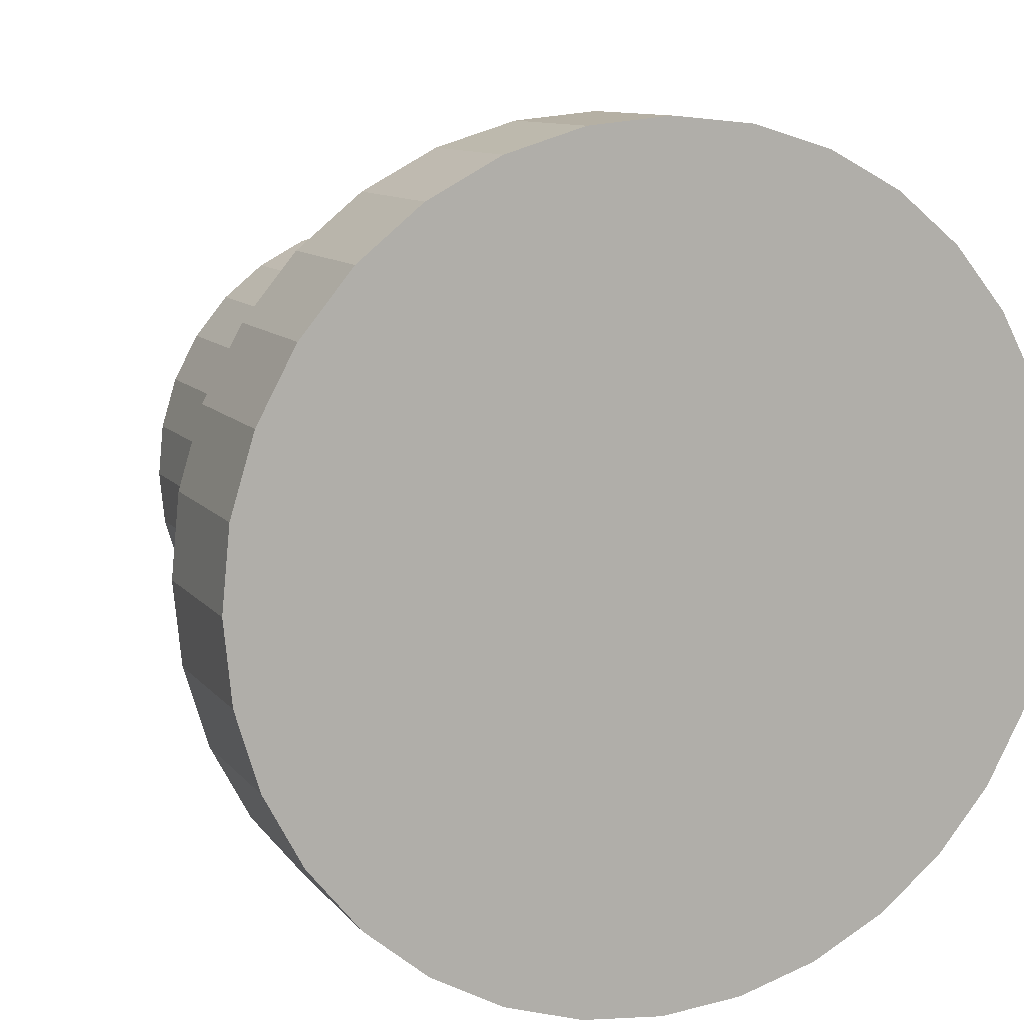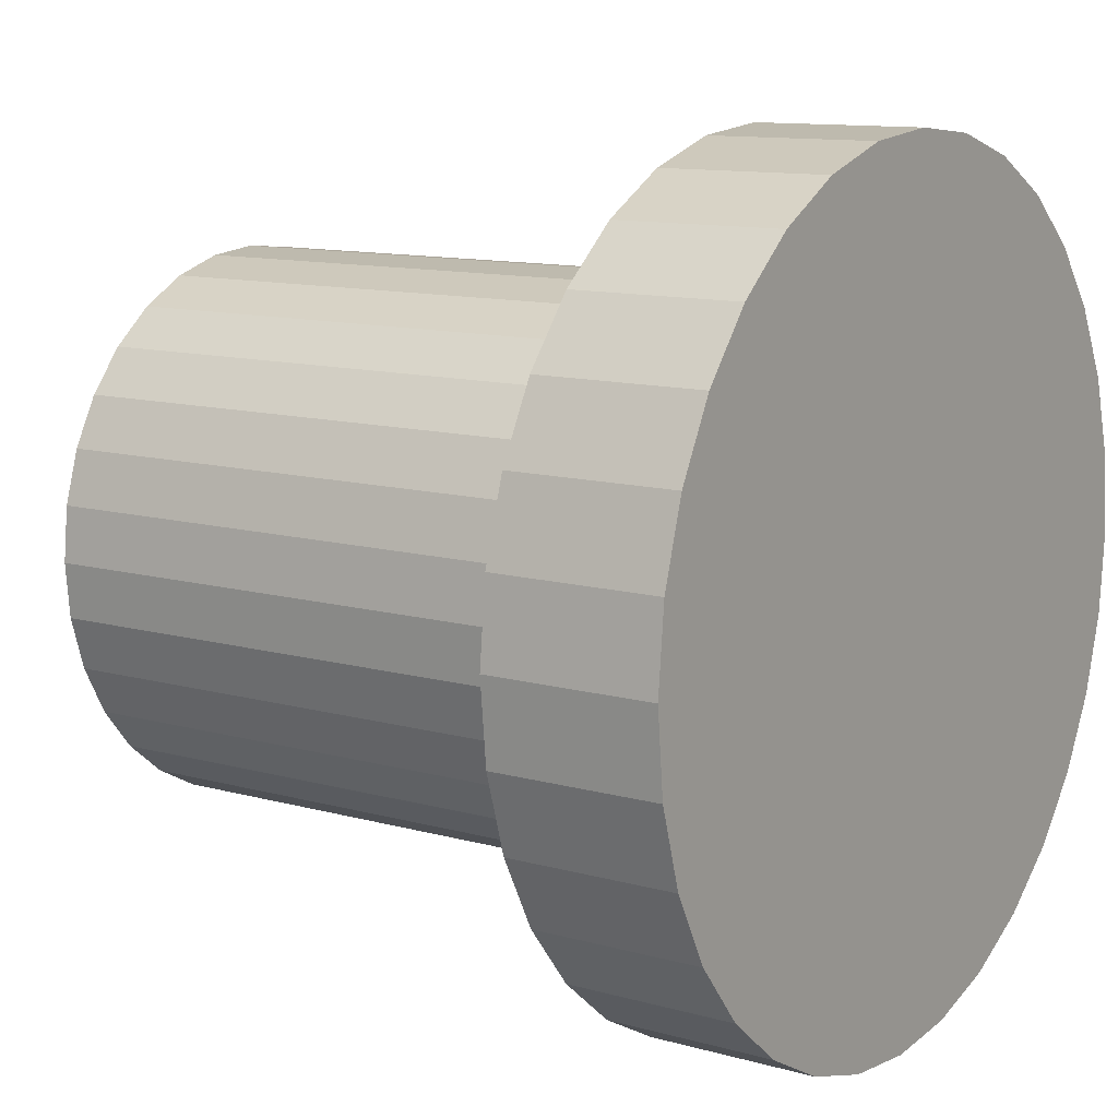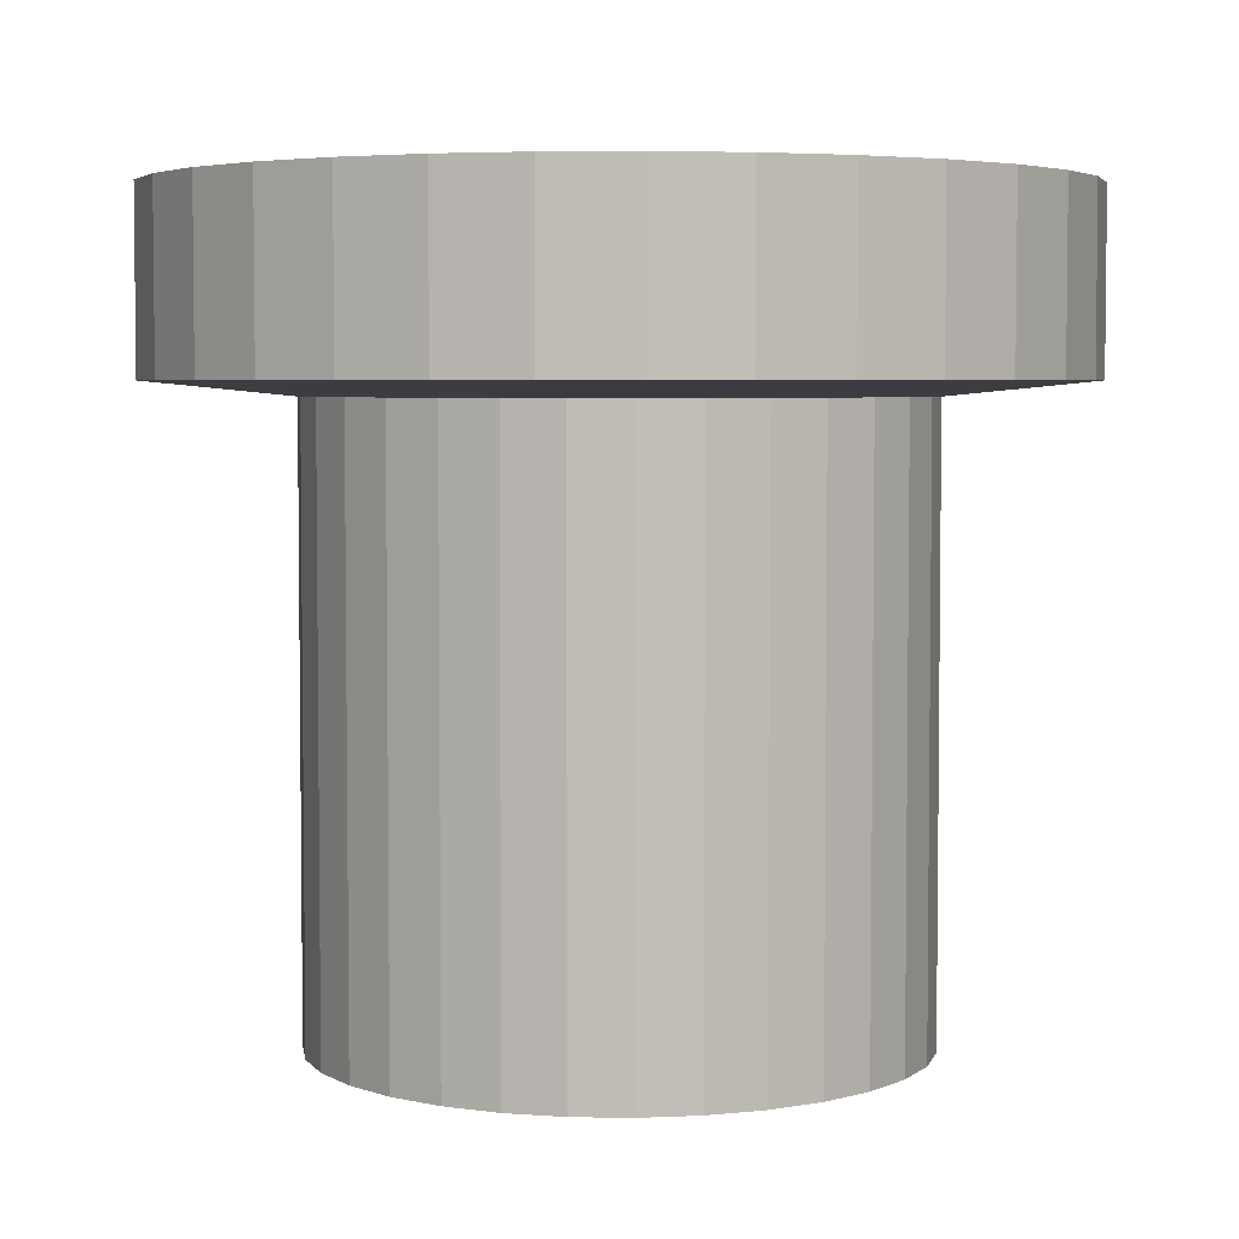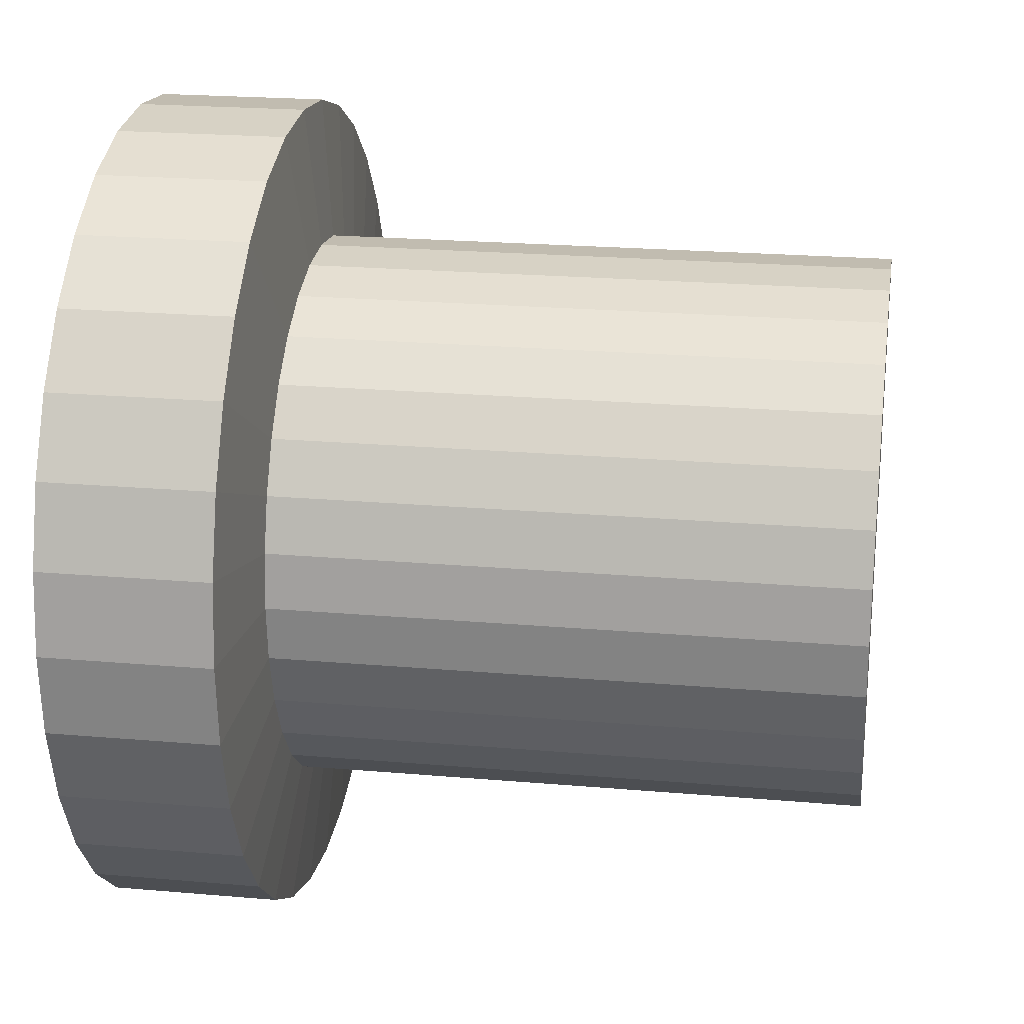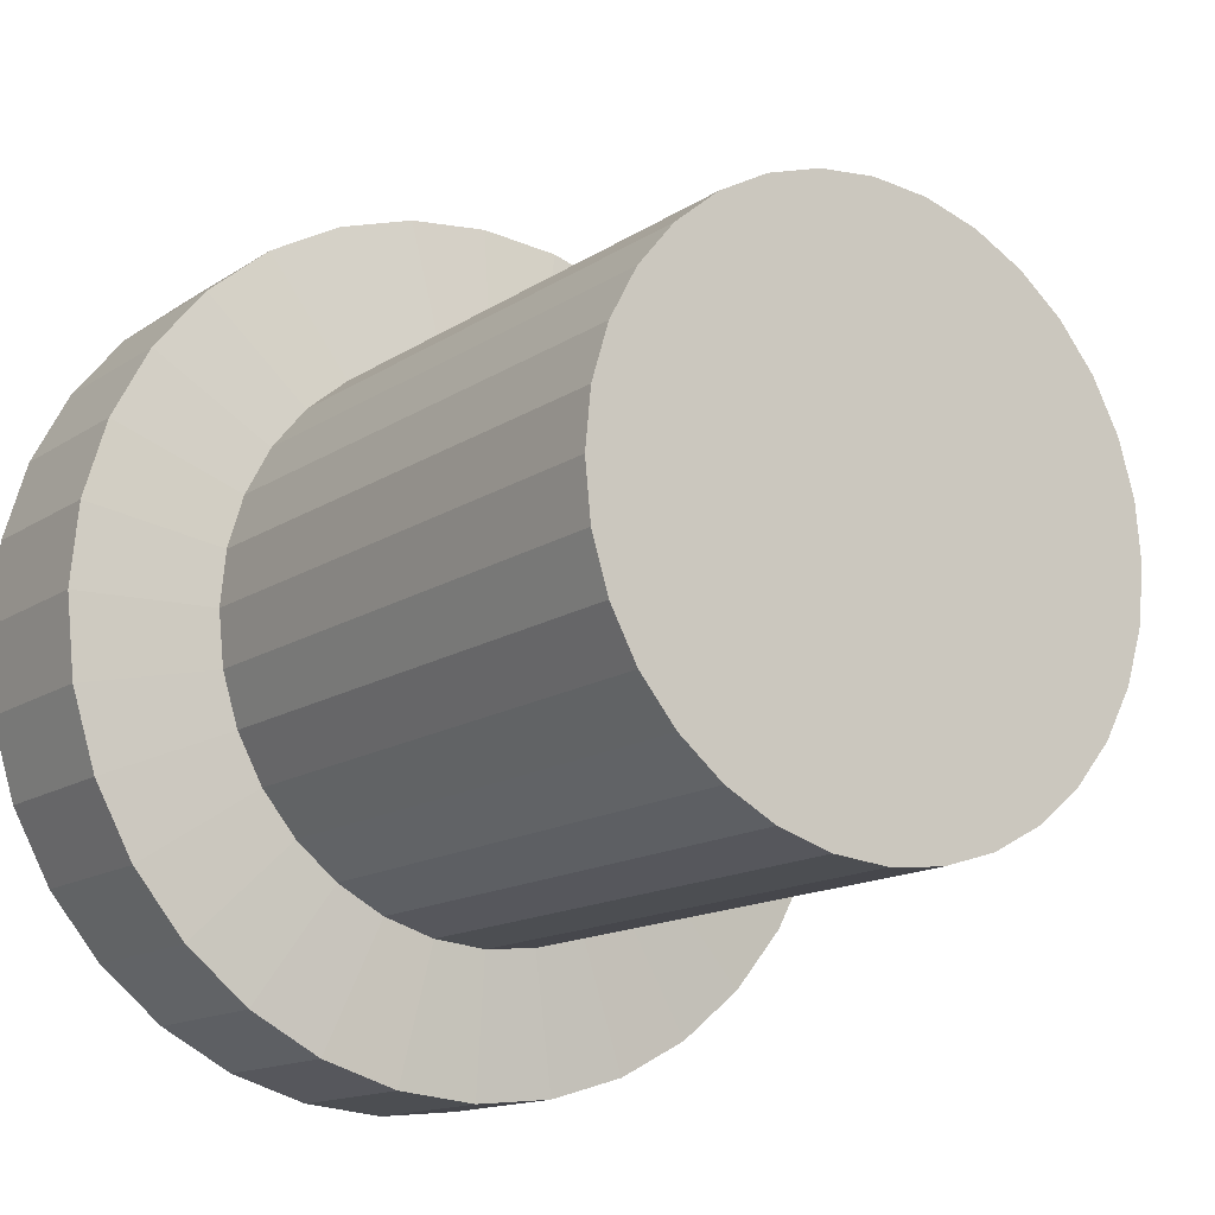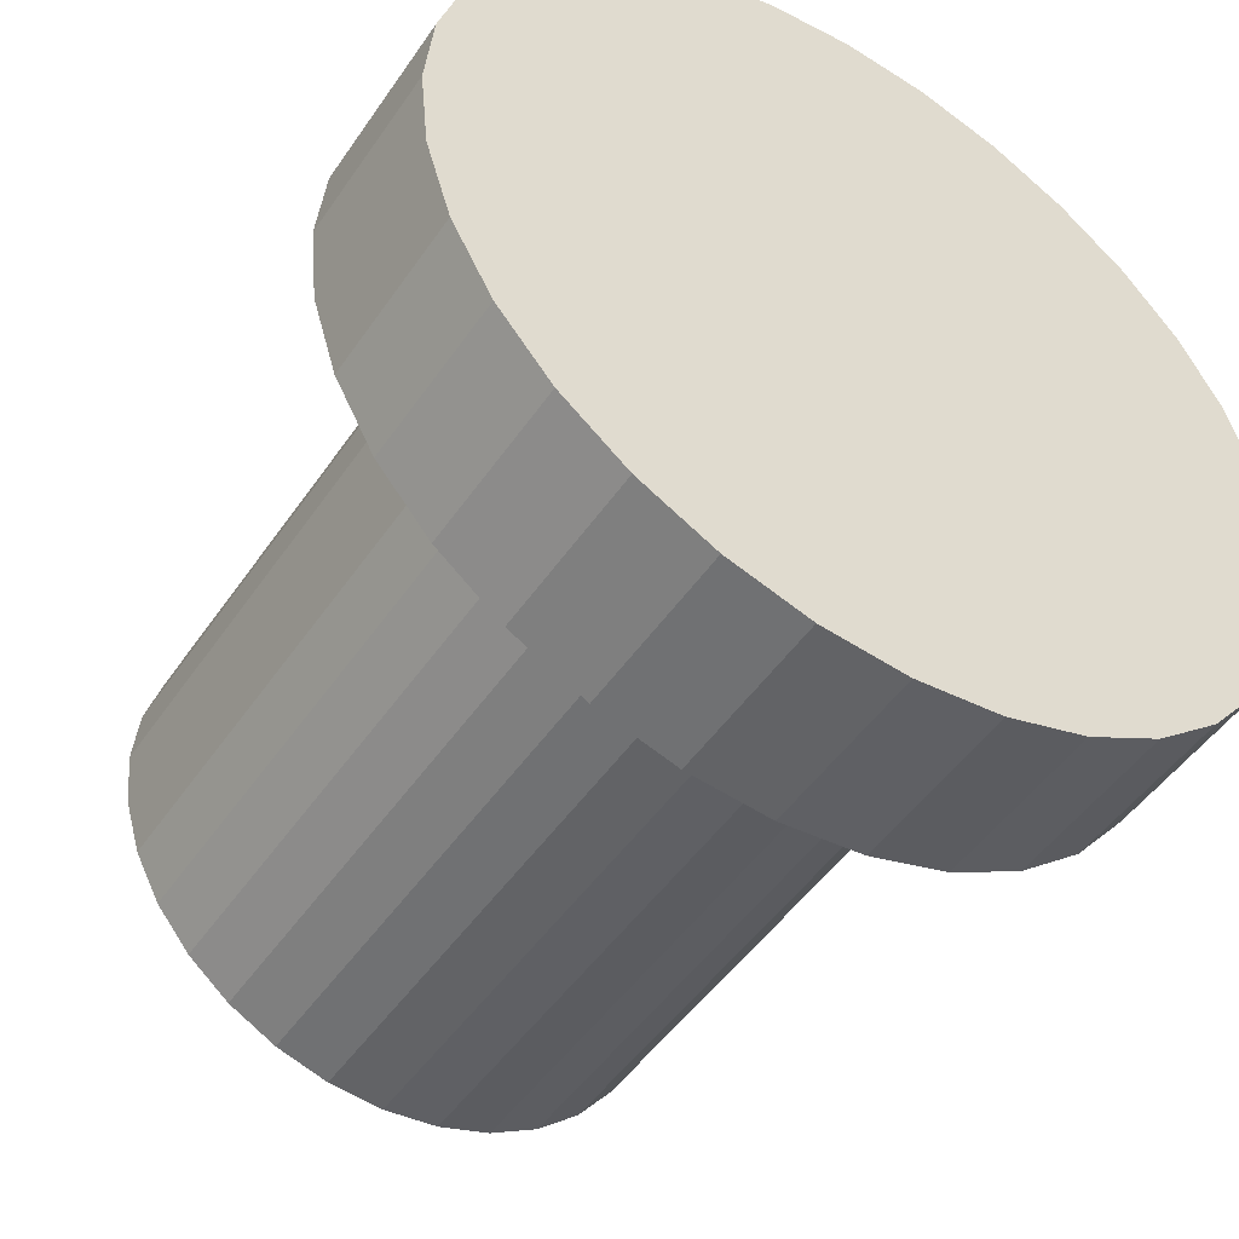
<metadata>
{"format":"obj","ext":"obj","renderer":"f3d","projection":"perspective","resolution":1024,"background":"white","views":[{"elev":10.2,"azim":158.0,"up":"+Z"},{"elev":11.4,"azim":124.3,"up":"+Z"},{"elev":4.4,"azim":64.8,"up":"+Y"},{"elev":21.9,"azim":-81.3,"up":"+Z"},{"elev":-13.9,"azim":-34.6,"up":"+Z"},{"elev":-48.4,"azim":147.2,"up":"+Z"}]}
</metadata>
<code>
o Circle
v 0 0 -1
v -0.1951 0 -0.9808
v -0.3827 0 -0.9239
v -0.5556 0 -0.8315
v -0.7071 0 -0.7071
v -0.8315 0 -0.5556
v -0.9239 0 -0.3827
v -0.9808 0 -0.1951
v -1 0 0
v -0.9808 0 0.1951
v -0.9239 0 0.3827
v -0.8315 0 0.5556
v -0.7071 0 0.7071
v -0.5556 0 0.8315
v -0.3827 0 0.9239
v -0.1951 0 0.9808
v 0 0 1
v 0.1951 0 0.9808
v 0.3827 0 0.9239
v 0.5556 0 0.8315
v 0.7071 0 0.7071
v 0.8315 0 0.5556
v 0.9239 0 0.3827
v 0.9808 0 0.1951
v 1 0 0
v 0.9808 0 -0.1951
v 0.9239 0 -0.3827
v 0.8315 0 -0.5556
v 0.7071 0 -0.7071
v 0.5556 0 -0.8315
v 0.3827 0 -0.9239
v 0.1951 0 -0.9808
v 0 2.044 -1
v -0.1951 2.044 -0.9808
v -0.3827 2.044 -0.9239
v -0.5556 2.044 -0.8315
v -0.7071 2.044 -0.7071
v -0.8315 2.044 -0.5556
v -0.9239 2.044 -0.3827
v -0.9808 2.044 -0.1951
v -1 2.044 0
v -0.9808 2.044 0.1951
v -0.9239 2.044 0.3827
v -0.8315 2.044 0.5556
v -0.7071 2.044 0.7071
v -0.5556 2.044 0.8315
v -0.3827 2.044 0.9239
v -0.1951 2.044 0.9808
v 0 2.044 1
v 0.1951 2.044 0.9808
v 0.3827 2.044 0.9239
v 0.5556 2.044 0.8315
v 0.7071 2.044 0.7071
v 0.8315 2.044 0.5556
v 0.9239 2.044 0.3827
v 0.9808 2.044 0.1951
v 1 2.044 0
v 0.9808 2.044 -0.1951
v 0.9239 2.044 -0.3827
v 0.8315 2.044 -0.5556
v 0.7071 2.044 -0.7071
v 0.5556 2.044 -0.8315
v 0.3827 2.044 -0.9239
v 0.1951 2.044 -0.9808
v 0 2.093 -1.494
v -0.2915 2.093 -1.466
v -0.5719 2.093 -1.381
v -0.8302 2.093 -1.242
v -1.057 2.093 -1.057
v -1.242 2.093 -0.8302
v -1.381 2.093 -0.5719
v -1.466 2.093 -0.2915
v -1.494 2.093 0
v -1.466 2.093 0.2915
v -1.381 2.093 0.5719
v -1.242 2.093 0.8302
v -1.057 2.093 1.057
v -0.8302 2.093 1.242
v -0.5719 2.093 1.381
v -0.2915 2.093 1.466
v 0 2.093 1.494
v 0.2915 2.093 1.466
v 0.5719 2.093 1.381
v 0.8302 2.093 1.242
v 1.057 2.093 1.057
v 1.242 2.093 0.8302
v 1.381 2.093 0.5719
v 1.466 2.093 0.2915
v 1.494 2.093 0
v 1.466 2.093 -0.2915
v 1.381 2.093 -0.5719
v 1.242 2.093 -0.8302
v 1.057 2.093 -1.057
v 0.8302 2.093 -1.242
v 0.5719 2.093 -1.381
v 0.2915 2.093 -1.466
v -0 2.691 -1.494
v -0.2915 2.691 -1.466
v -0.5719 2.691 -1.381
v -0.8302 2.691 -1.242
v -1.057 2.691 -1.057
v -1.242 2.691 -0.8302
v -1.381 2.691 -0.5719
v -1.466 2.691 -0.2915
v -1.494 2.691 0
v -1.466 2.691 0.2915
v -1.381 2.691 0.5719
v -1.242 2.691 0.8302
v -1.057 2.691 1.057
v -0.8302 2.691 1.242
v -0.5719 2.691 1.381
v -0.2915 2.691 1.466
v -0 2.691 1.494
v 0.2915 2.691 1.466
v 0.5719 2.691 1.381
v 0.8302 2.691 1.242
v 1.057 2.691 1.057
v 1.242 2.691 0.8302
v 1.381 2.691 0.5719
v 1.466 2.691 0.2915
v 1.494 2.691 0
v 1.466 2.691 -0.2915
v 1.381 2.691 -0.5719
v 1.242 2.691 -0.8302
v 1.057 2.691 -1.057
v 0.8302 2.691 -1.242
v 0.5719 2.691 -1.381
v 0.2915 2.691 -1.466
f 2 1 32 31 30 29 28 27 26 25 24 23 22 21 20 19 18 17 16 15 14 13 12 11 10 9 8 7 6 5 4 3
f 38 39 71 70
f 11 12 44 43
f 25 26 58 57
f 12 13 45 44
f 26 27 59 58
f 13 14 46 45
f 27 28 60 59
f 14 15 47 46
f 1 2 34 33
f 28 29 61 60
f 15 16 48 47
f 2 3 35 34
f 29 30 62 61
f 16 17 49 48
f 3 4 36 35
f 30 31 63 62
f 17 18 50 49
f 4 5 37 36
f 31 32 64 63
f 18 19 51 50
f 5 6 38 37
f 32 1 33 64
f 19 20 52 51
f 6 7 39 38
f 20 21 53 52
f 7 8 40 39
f 21 22 54 53
f 8 9 41 40
f 22 23 55 54
f 9 10 42 41
f 23 24 56 55
f 10 11 43 42
f 24 25 57 56
f 73 74 106 105
f 52 53 85 84
f 39 40 72 71
f 53 54 86 85
f 40 41 73 72
f 54 55 87 86
f 41 42 74 73
f 55 56 88 87
f 42 43 75 74
f 56 57 89 88
f 43 44 76 75
f 57 58 90 89
f 44 45 77 76
f 58 59 91 90
f 45 46 78 77
f 59 60 92 91
f 46 47 79 78
f 33 34 66 65
f 60 61 93 92
f 47 48 80 79
f 34 35 67 66
f 61 62 94 93
f 48 49 81 80
f 35 36 68 67
f 62 63 95 94
f 49 50 82 81
f 36 37 69 68
f 63 64 96 95
f 50 51 83 82
f 37 38 70 69
f 64 33 65 96
f 51 52 84 83
f 98 99 100 101 102 103 104 105 106 107 108 109 110 111 112 113 114 115 116 117 118 119 120 121 122 123 124 125 126 127 128 97
f 87 88 120 119
f 74 75 107 106
f 88 89 121 120
f 75 76 108 107
f 89 90 122 121
f 76 77 109 108
f 90 91 123 122
f 77 78 110 109
f 91 92 124 123
f 78 79 111 110
f 65 66 98 97
f 92 93 125 124
f 79 80 112 111
f 66 67 99 98
f 93 94 126 125
f 80 81 113 112
f 67 68 100 99
f 94 95 127 126
f 81 82 114 113
f 68 69 101 100
f 95 96 128 127
f 82 83 115 114
f 69 70 102 101
f 96 65 97 128
f 83 84 116 115
f 70 71 103 102
f 84 85 117 116
f 71 72 104 103
f 85 86 118 117
f 72 73 105 104
f 86 87 119 118

</code>
